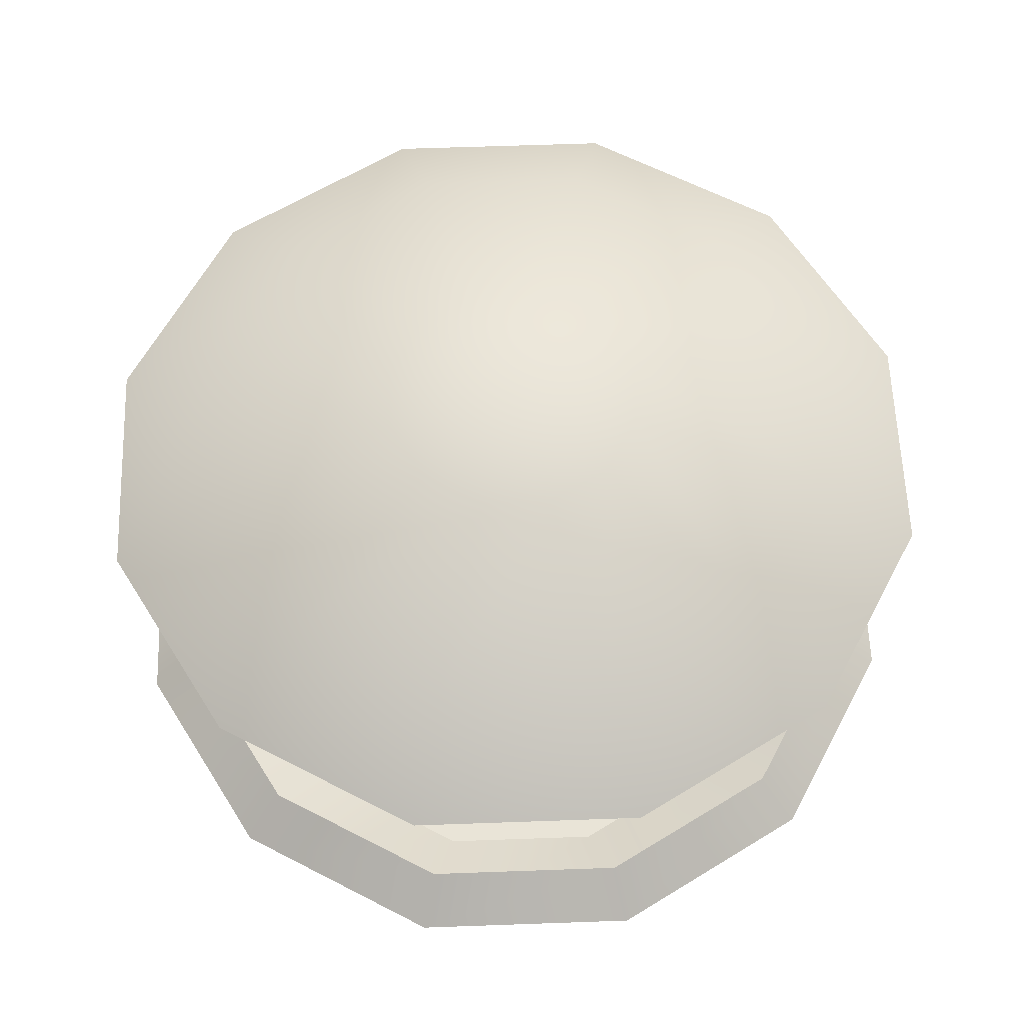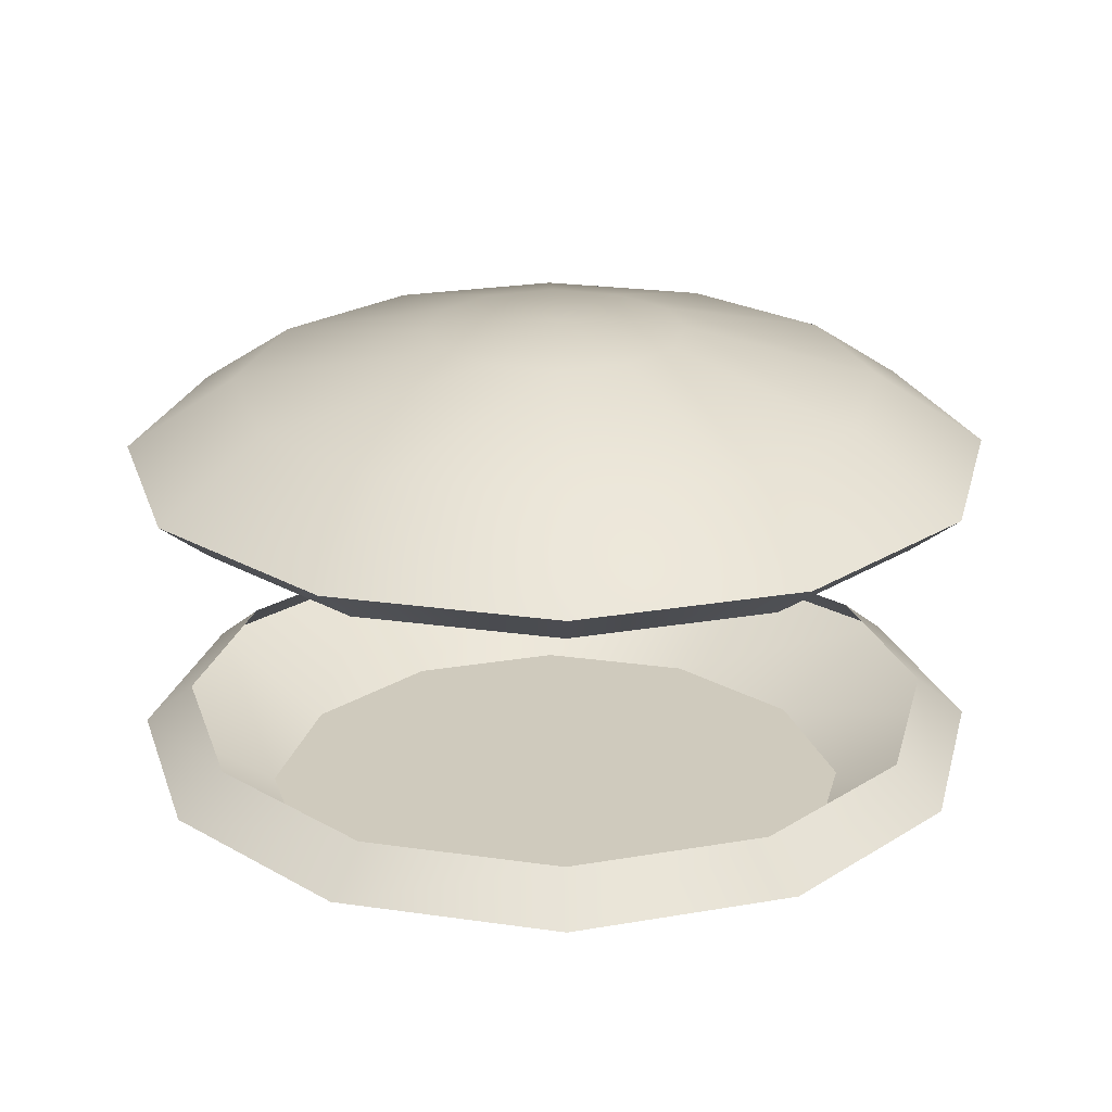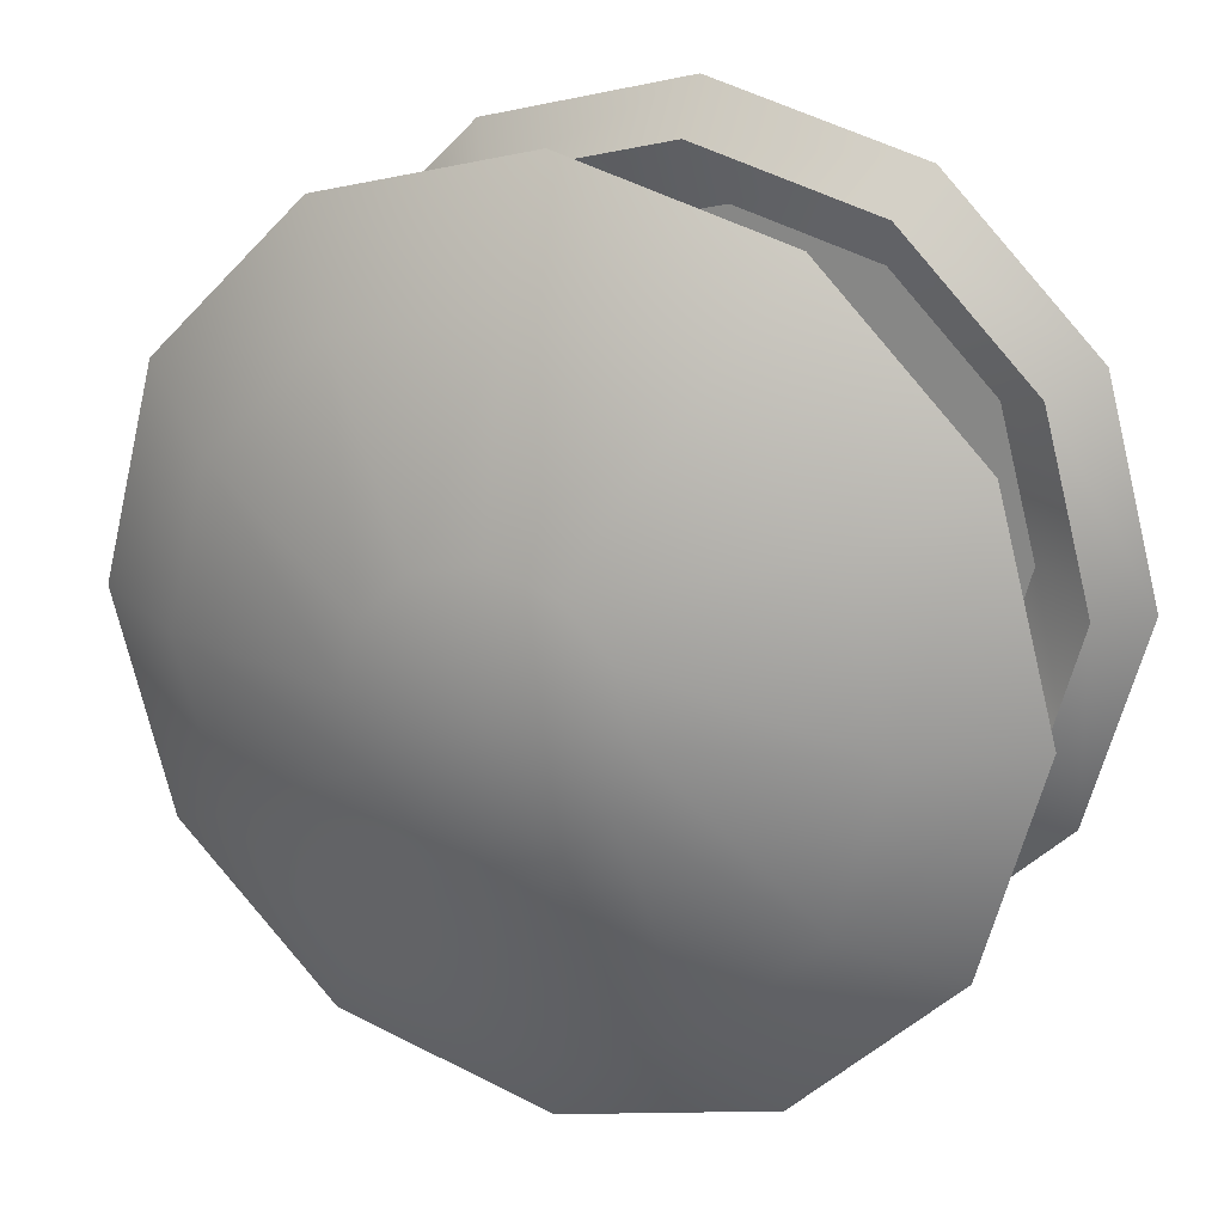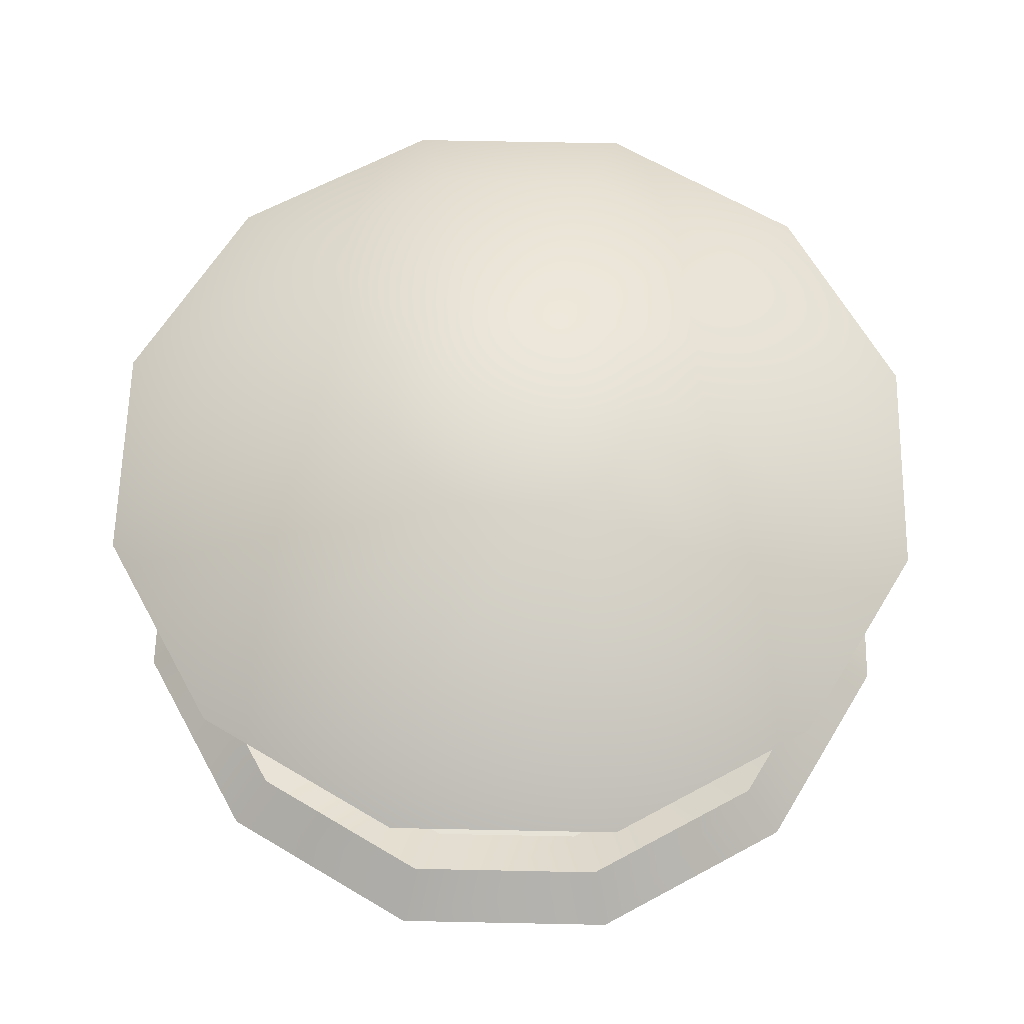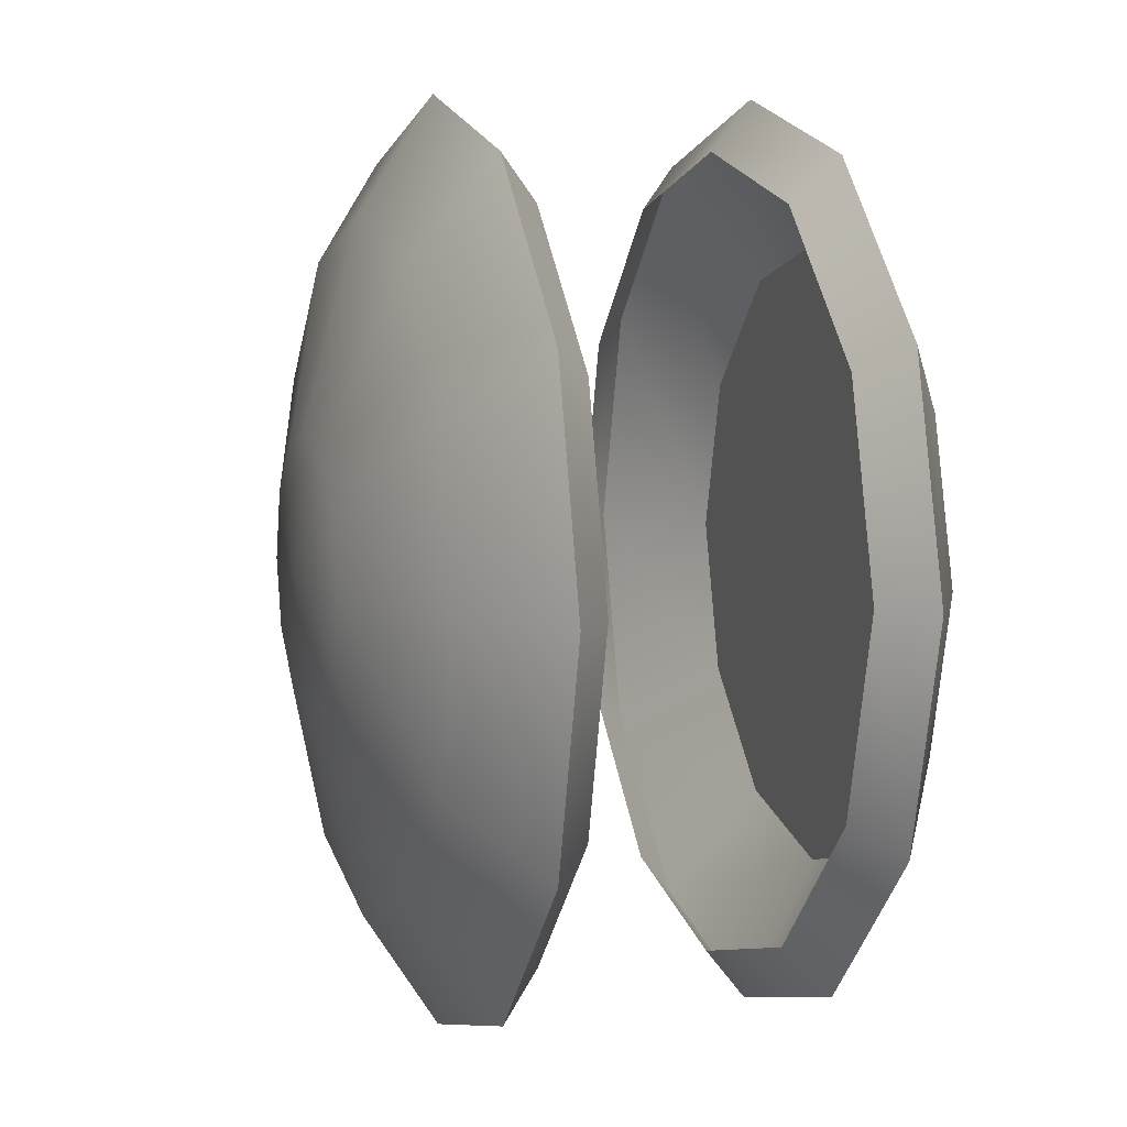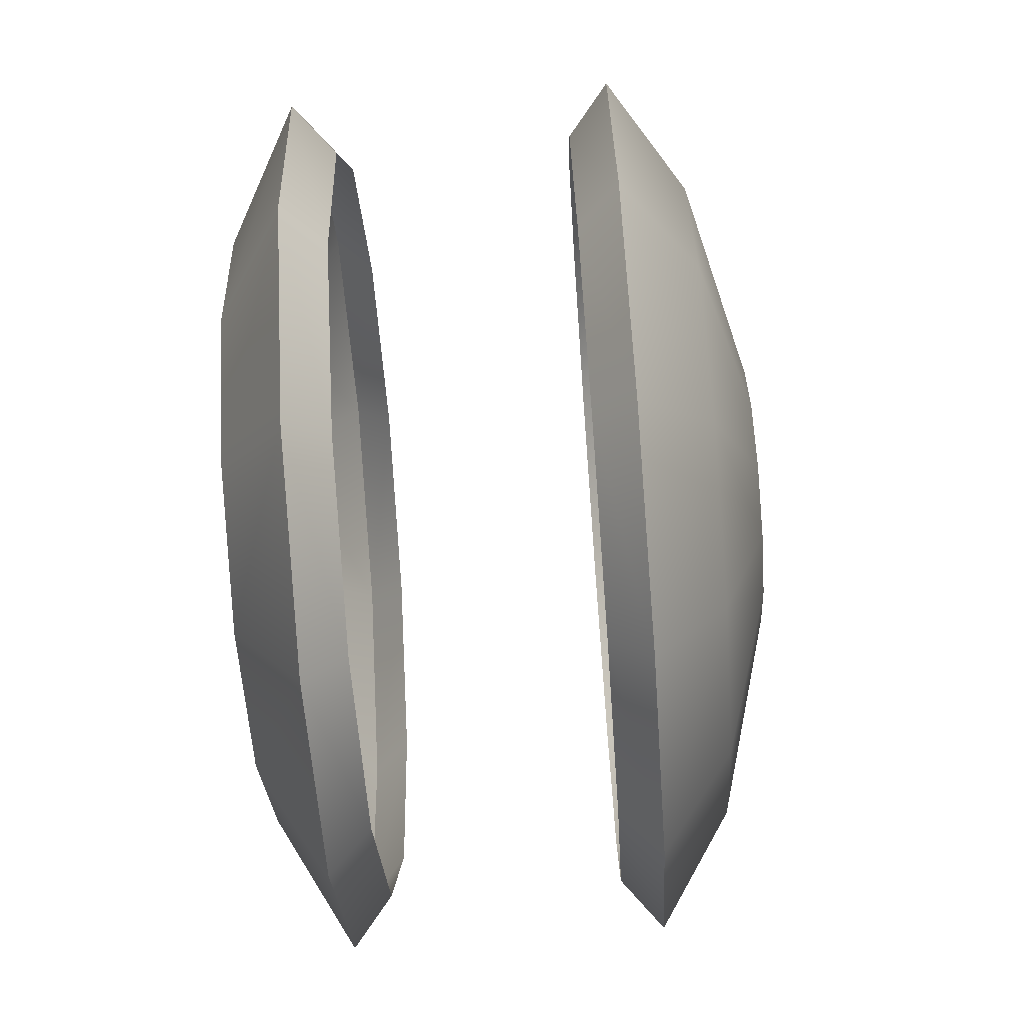
<metadata>
{"format":"obj","ext":"obj","renderer":"f3d","projection":"perspective","resolution":1024,"background":"white","views":[{"elev":61.0,"azim":132.9,"up":"+Y"},{"elev":23.1,"azim":-31.3,"up":"+Y"},{"elev":22.0,"azim":-155.7,"up":"+Z"},{"elev":62.8,"azim":-163.8,"up":"+Y"},{"elev":6.7,"azim":-107.7,"up":"+Z"},{"elev":-71.9,"azim":94.2,"up":"+Z"}]}
</metadata>
<code>
v 11.73 -49.09 -6.775
v 6.775 -49.09 -11.73
v 0 -49.09 -13.55
v -6.775 -49.09 -11.73
v -11.73 -49.09 -6.775
v -13.55 -49.09 0
v -11.73 -49.09 6.775
v -6.775 -49.09 11.73
v 0 -49.09 13.55
v 6.775 -49.09 11.73
v 11.73 -49.09 6.775
v 13.55 -49.09 0
v 16.85 -45.88 -9.726
v 9.726 -45.88 -16.85
v 0 -45.88 -19.45
v -9.726 -45.88 -16.85
v -16.85 -45.88 -9.726
v -19.45 -45.88 0
v -16.85 -45.88 9.726
v -9.726 -45.88 16.85
v 0 -45.88 19.45
v 9.726 -45.88 16.85
v 16.85 -45.88 9.726
v 19.45 -45.88 0
v 16.85 -32 -9.726
v 9.726 -32 -16.85
v 0 -32 -19.45
v -9.726 -32 -16.85
v -16.85 -32 -9.726
v -19.45 -32 0
v -16.85 -32 9.726
v -9.726 -32 16.85
v 0 -32 19.45
v 9.726 -32 16.85
v 16.85 -32 9.726
v 19.45 -32 0
v 12.58 -28.79 -7.264
v 7.264 -28.79 -12.58
v 0 -28.79 -14.53
v -7.264 -28.79 -12.58
v -12.58 -28.79 -7.264
v -14.53 -28.79 0
v -12.58 -28.79 7.264
v -7.264 -28.79 12.58
v 0 -28.79 14.53
v 7.264 -28.79 12.58
v 12.58 -28.79 7.264
v 14.53 -28.79 0
v 5.062 -26.51 -2.923
v 2.923 -26.51 -5.062
v 0 -26.51 -5.845
v -2.923 -26.51 -5.062
v -5.062 -26.51 -2.923
v -5.845 -26.51 0
v -5.062 -26.51 2.923
v -2.923 -26.51 5.062
v 0 -26.51 5.845
v 2.923 -26.51 5.062
v 5.062 -26.51 2.923
v 5.845 -26.51 0
v 0 -26.07 0
v 14.94 -33.77 8.623
v 8.623 -33.77 14.94
v 0 -33.77 17.25
v -8.623 -33.77 14.94
v -14.94 -33.77 8.623
v -17.25 -33.77 0
v -14.94 -33.77 -8.623
v -8.623 -33.77 -14.94
v 0 -33.77 -17.25
v 8.623 -33.77 -14.94
v 14.94 -33.77 -8.623
v 17.25 -33.77 0
v 14.94 -44.12 8.623
v 8.623 -44.12 14.94
v 0 -44.12 17.25
v -8.623 -44.12 14.94
v -14.94 -44.12 8.623
v -17.25 -44.12 0
v -14.94 -44.12 -8.623
v -8.623 -44.12 -14.94
v 0 -44.12 -17.25
v 8.623 -44.12 -14.94
v 14.94 -44.12 -8.623
v 17.25 -44.12 0
v 0 -49.09 0
f 2 14 13 1
f 3 15 14 2
f 4 16 15 3
f 5 17 16 4
f 6 18 17 5
f 7 19 18 6
f 8 20 19 7
f 9 21 20 8
f 10 22 21 9
f 11 23 22 10
f 12 24 23 11
f 1 13 24 12
f 26 38 37 25
f 27 39 38 26
f 28 40 39 27
f 29 41 40 28
f 30 42 41 29
f 31 43 42 30
f 32 44 43 31
f 33 45 44 32
f 34 46 45 33
f 35 47 46 34
f 36 48 47 35
f 25 37 48 36
f 37 38 50 49
f 38 39 51 50
f 39 40 52 51
f 40 41 53 52
f 41 42 54 53
f 42 43 55 54
f 43 44 56 55
f 44 45 57 56
f 45 46 58 57
f 46 47 59 58
f 47 48 60 59
f 48 37 49 60
f 49 50 61
f 50 51 61
f 51 52 61
f 52 53 61
f 53 54 61
f 54 55 61
f 55 56 61
f 56 57 61
f 57 58 61
f 58 59 61
f 59 60 61
f 60 49 61
f 14 15 82 83
f 15 16 81 82
f 16 17 80 81
f 17 18 79 80
f 18 19 78 79
f 19 20 77 78
f 20 21 76 77
f 21 22 75 76
f 22 23 74 75
f 23 24 85 74
f 24 13 84 85
f 13 14 83 84
f 63 62 35 34
f 64 63 34 33
f 65 64 33 32
f 66 65 32 31
f 67 66 31 30
f 68 67 30 29
f 69 68 29 28
f 70 69 28 27
f 71 70 27 26
f 72 71 26 25
f 73 72 25 36
f 62 73 36 35
f 12 86 1
f 11 86 12
f 86 7 6
f 1 86 2
f 11 10 86
f 5 86 6
f 86 8 7
f 2 86 3
f 86 9 8
f 3 86 4
f 86 10 9
f 4 86 5

</code>
